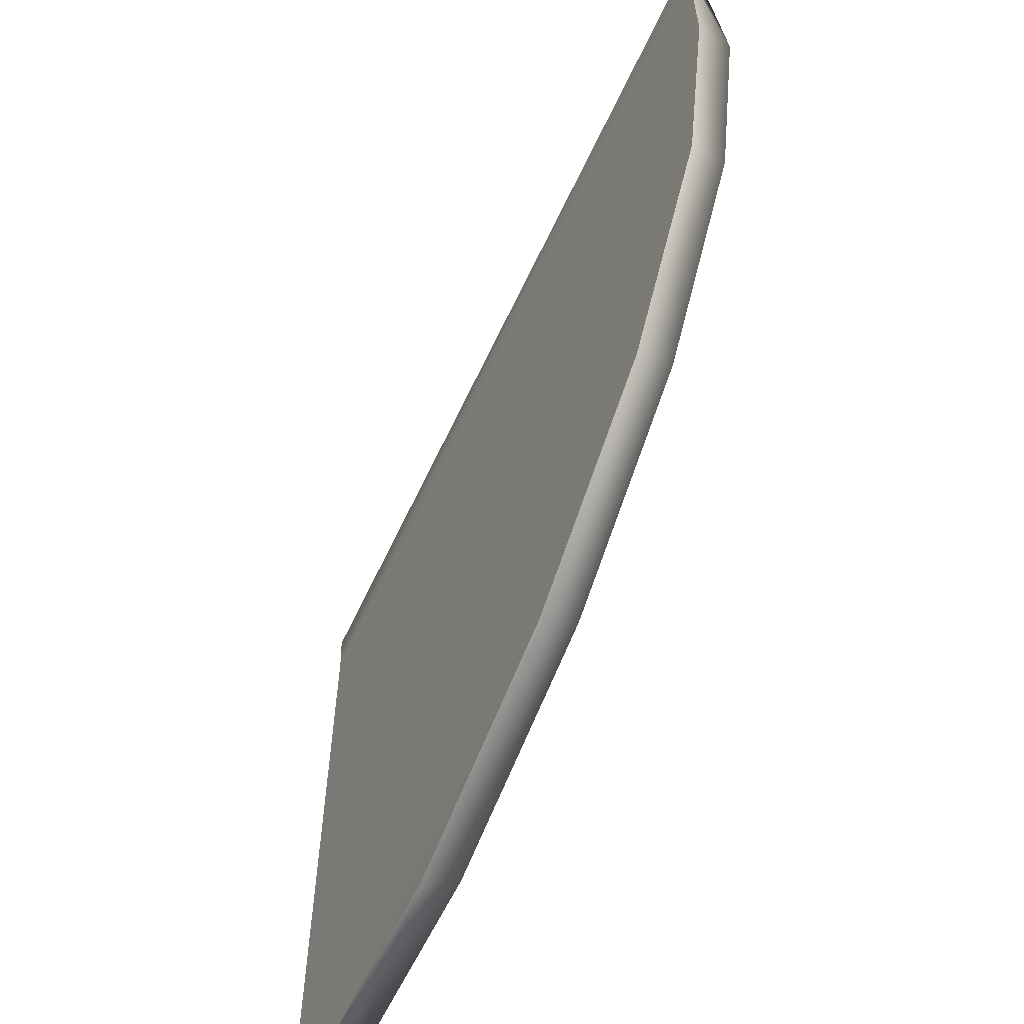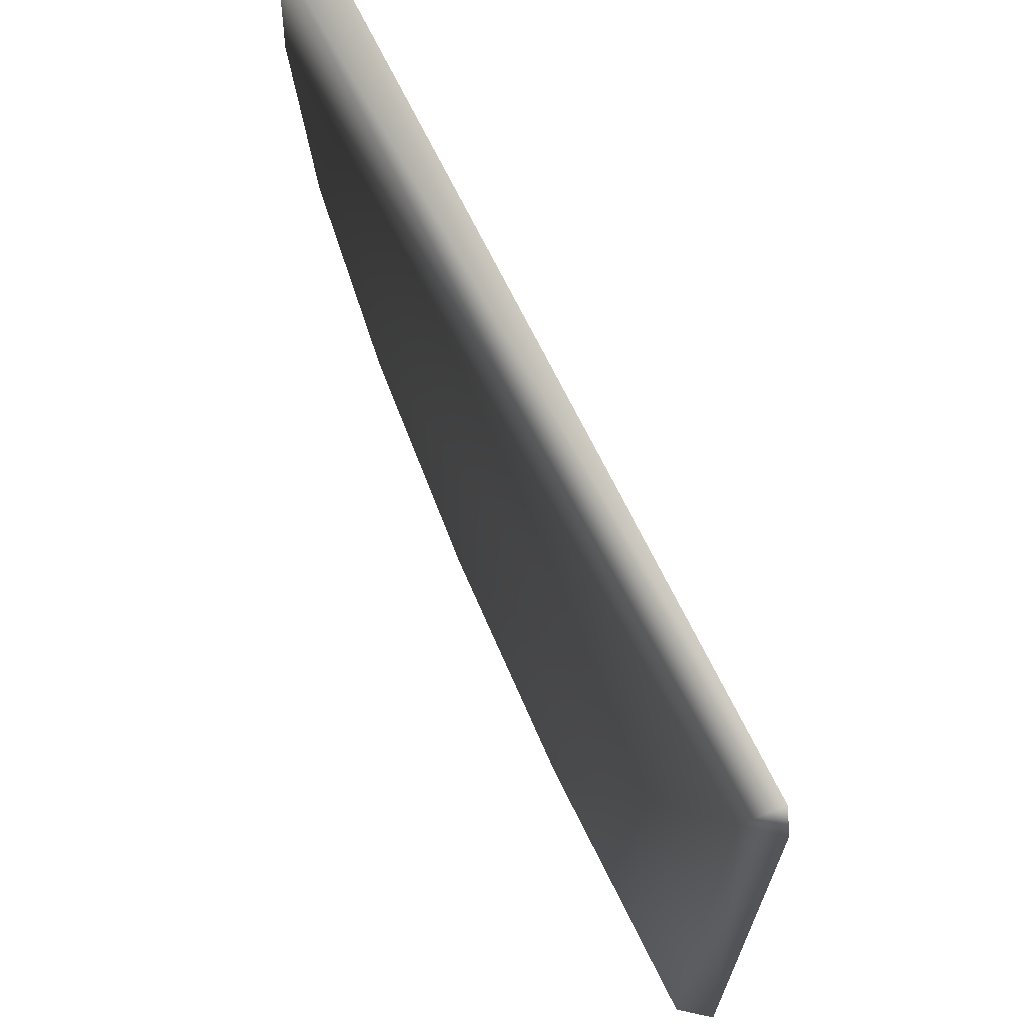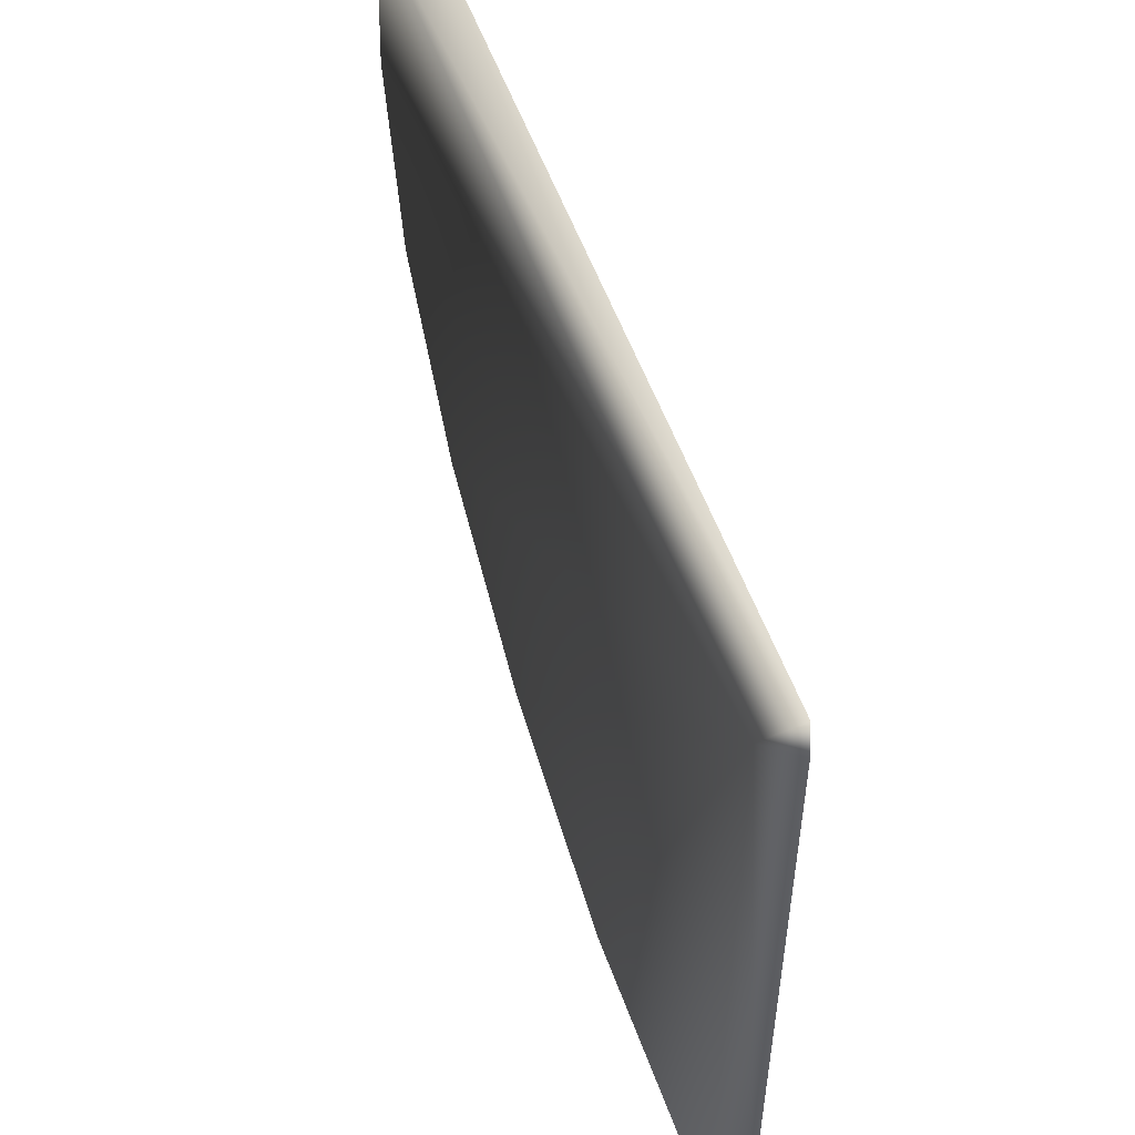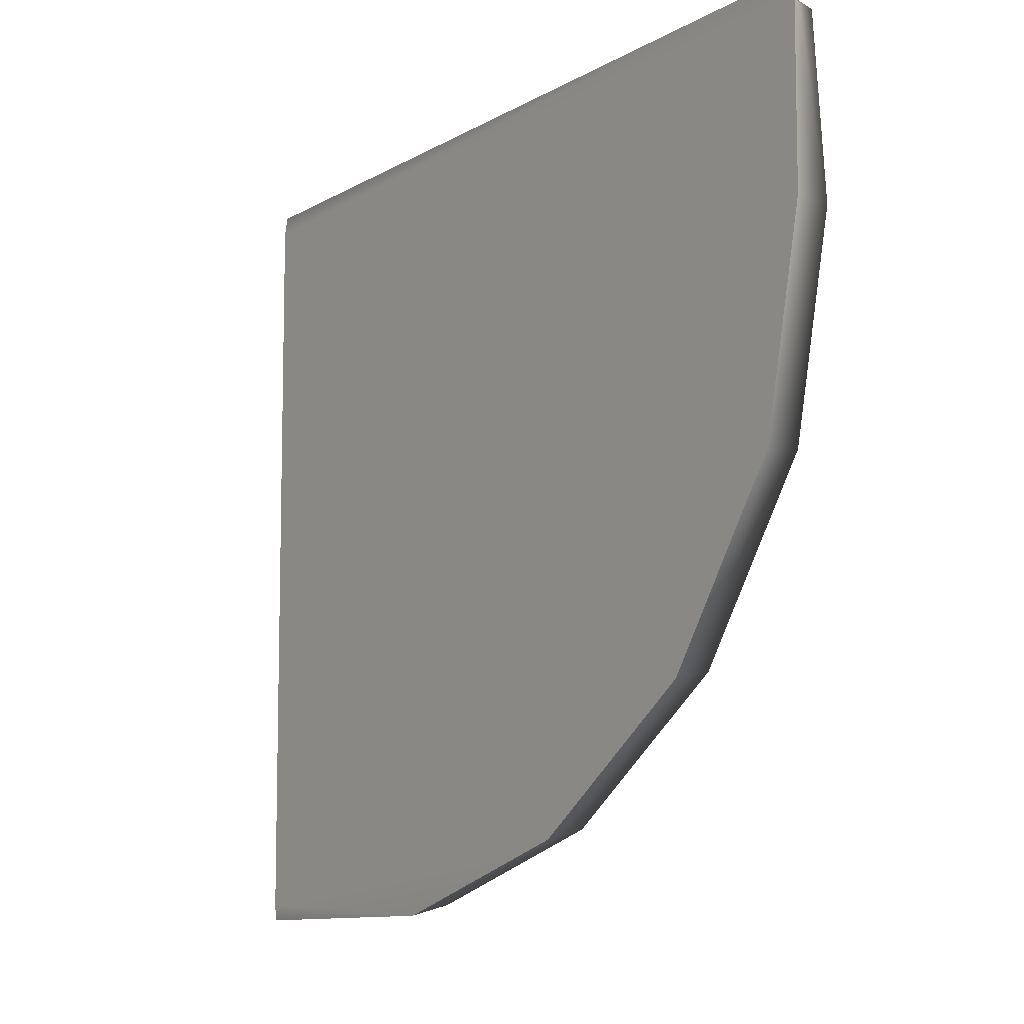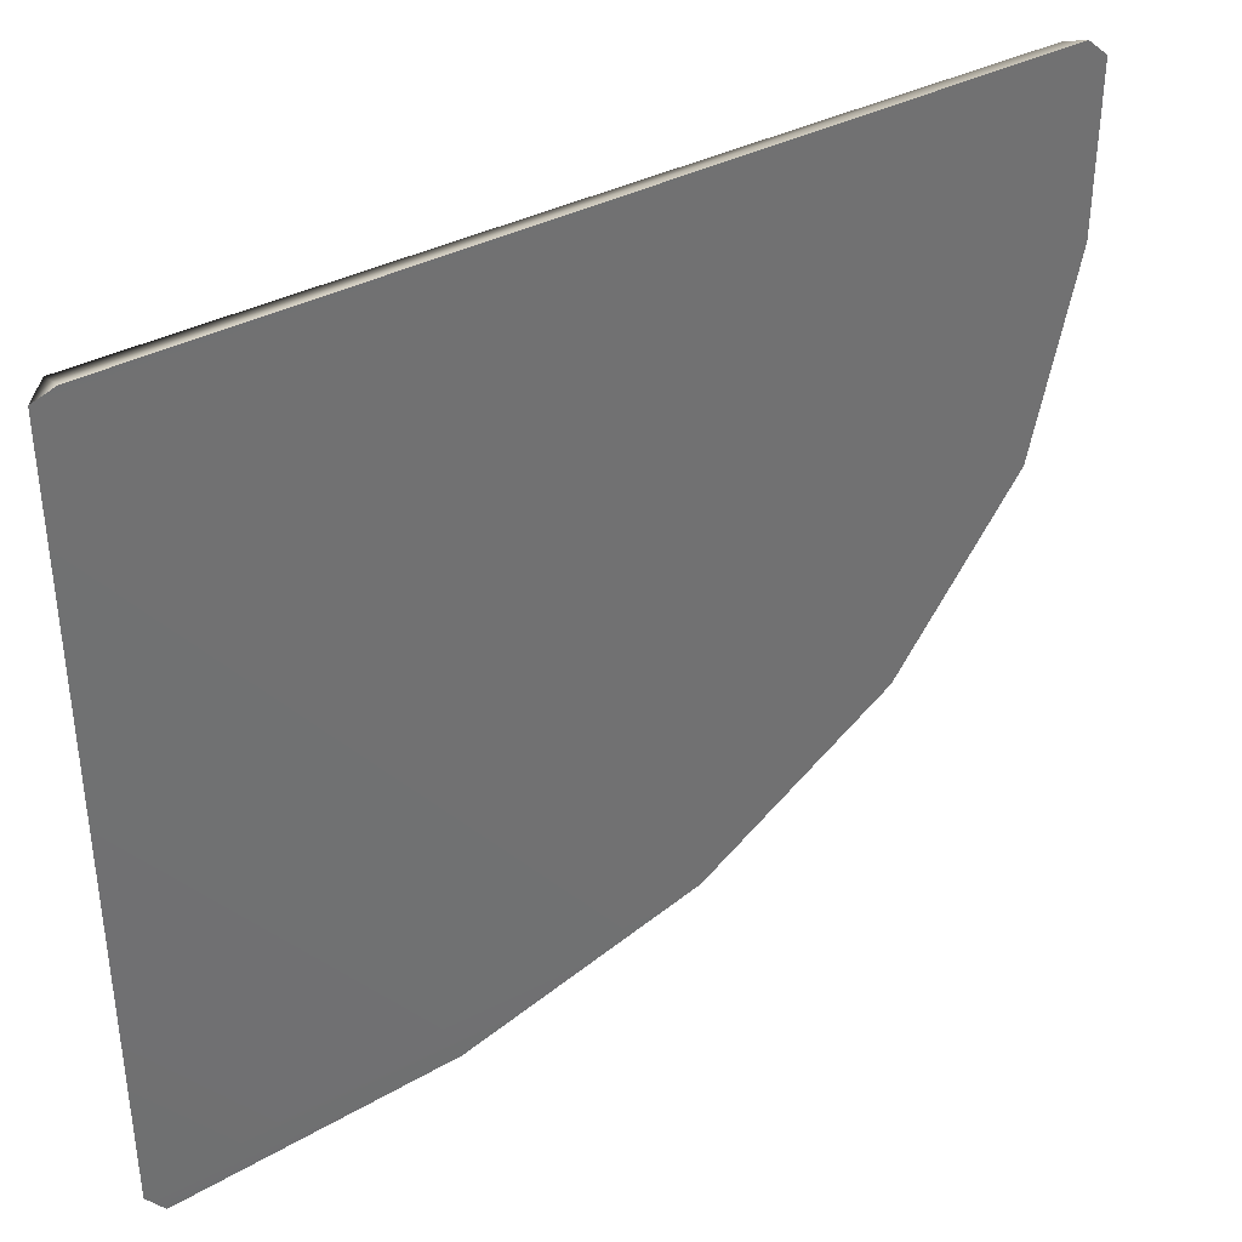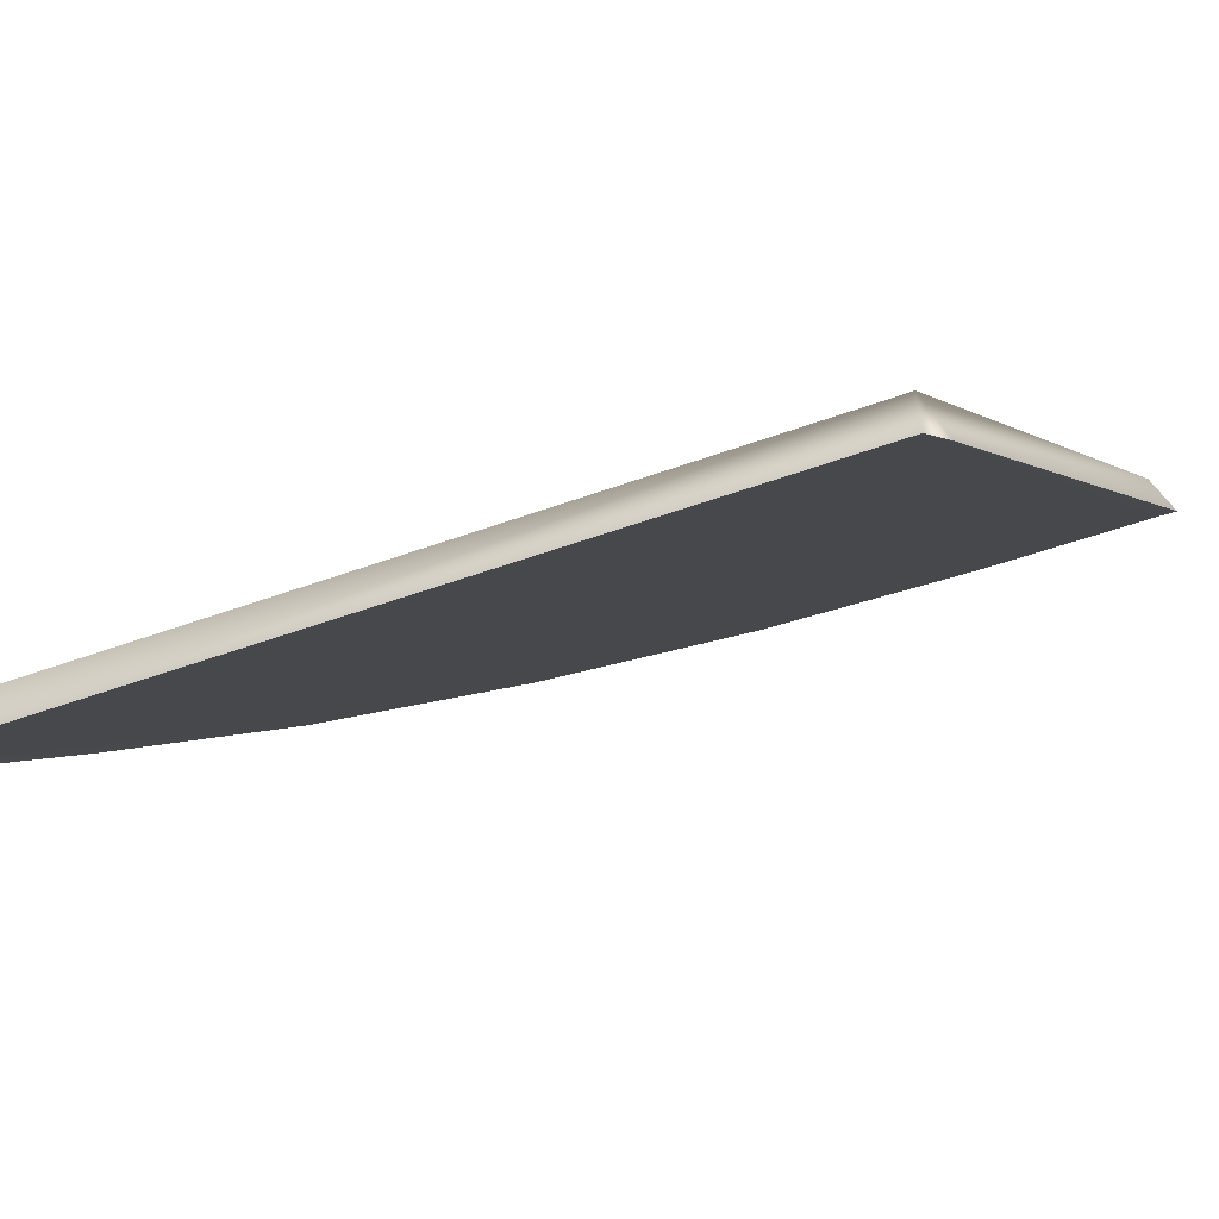
<metadata>
{"format":"obj","ext":"obj","renderer":"f3d","projection":"perspective","resolution":1024,"background":"white","views":[{"elev":-60.6,"azim":102.4,"up":"+Z"},{"elev":68.1,"azim":-78.5,"up":"+Z"},{"elev":53.5,"azim":-71.9,"up":"+Z"},{"elev":-8.7,"azim":94.4,"up":"+Z"},{"elev":37.5,"azim":3.2,"up":"+Z"},{"elev":-41.1,"azim":-65.0,"up":"+Y"}]}
</metadata>
<code>
g ENV_bouncySlope05_Col
v -1.723 -1.505 -5.324
v -4.789 -3.937 -5.431
v -5.02 -3.993 -5.208
v 0.9827 0.5302 -4.339
v -5.025 -3.992 5.274
v 3.188 2.19 -2.488
v 4.628 3.272 0.005184
v 5.128 3.647 2.841
v 5.128 3.648 5.159
v 4.88 3.413 5.45
v -4.748 -3.91 5.45
v 4.654 3.867 5.203
v 5.128 3.648 5.159
v 4.88 3.413 5.45
v -4.748 -3.91 5.45
v -5.004 -3.452 5.236
v -5.025 -3.992 5.274
v -5.02 -3.993 -5.208
v 4.79 3.994 2.808
v 5.128 3.647 2.841
v 4.306 3.63 0.04826
v 4.628 3.272 0.005184
v 2.91 2.576 -2.387
v 3.188 2.19 -2.488
v 0.7587 0.952 -4.206
v 0.9827 0.5302 -4.339
v -1.891 -1.049 -5.181
v -1.723 -1.505 -5.324
v -5.013 -3.456 -5.196
v -4.789 -3.937 -5.431
g ENV_bouncySlope05_Col_0
f 3 2 1
f 1 4 3
f 4 5 3
f 4 6 5
f 6 7 5
f 7 8 5
f 8 9 5
f 9 10 5
f 10 11 5
f 14 13 12
f 15 14 12
f 16 15 12
f 17 15 16
f 18 17 16
f 12 13 19
f 12 19 16
f 13 20 19
f 19 20 21
f 21 16 19
f 20 22 21
f 21 22 23
f 23 16 21
f 22 24 23
f 23 24 25
f 25 16 23
f 24 26 25
f 25 26 27
f 27 16 25
f 26 28 27
f 29 18 16
f 29 16 27
f 27 28 29
f 30 18 29
f 28 30 29

</code>
